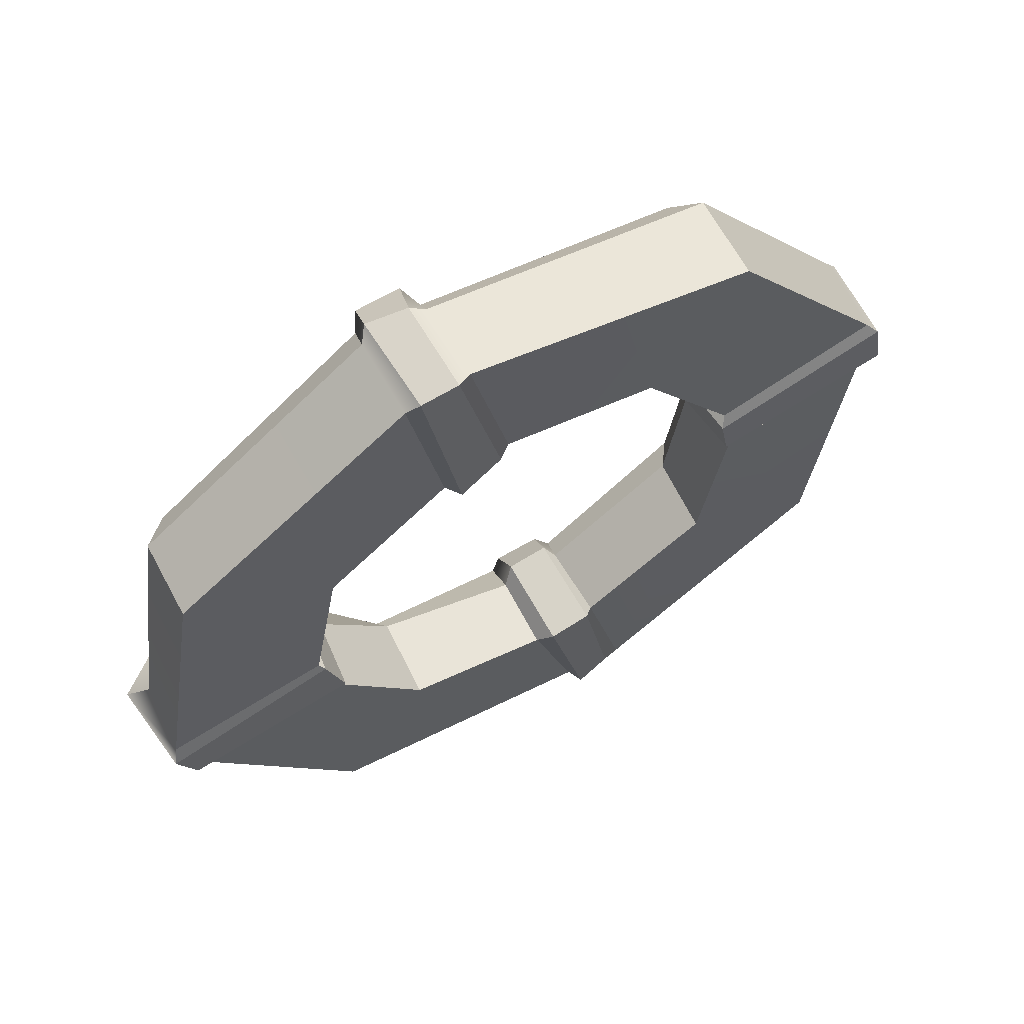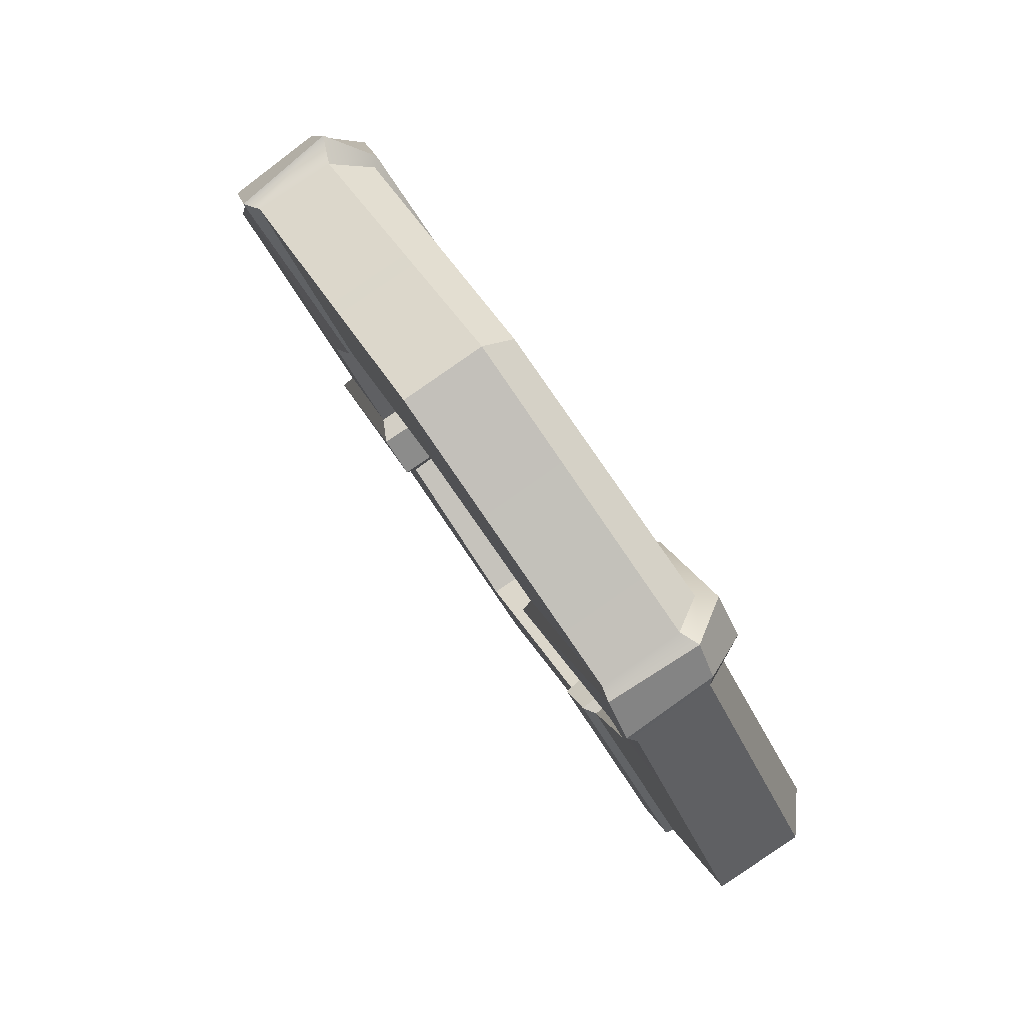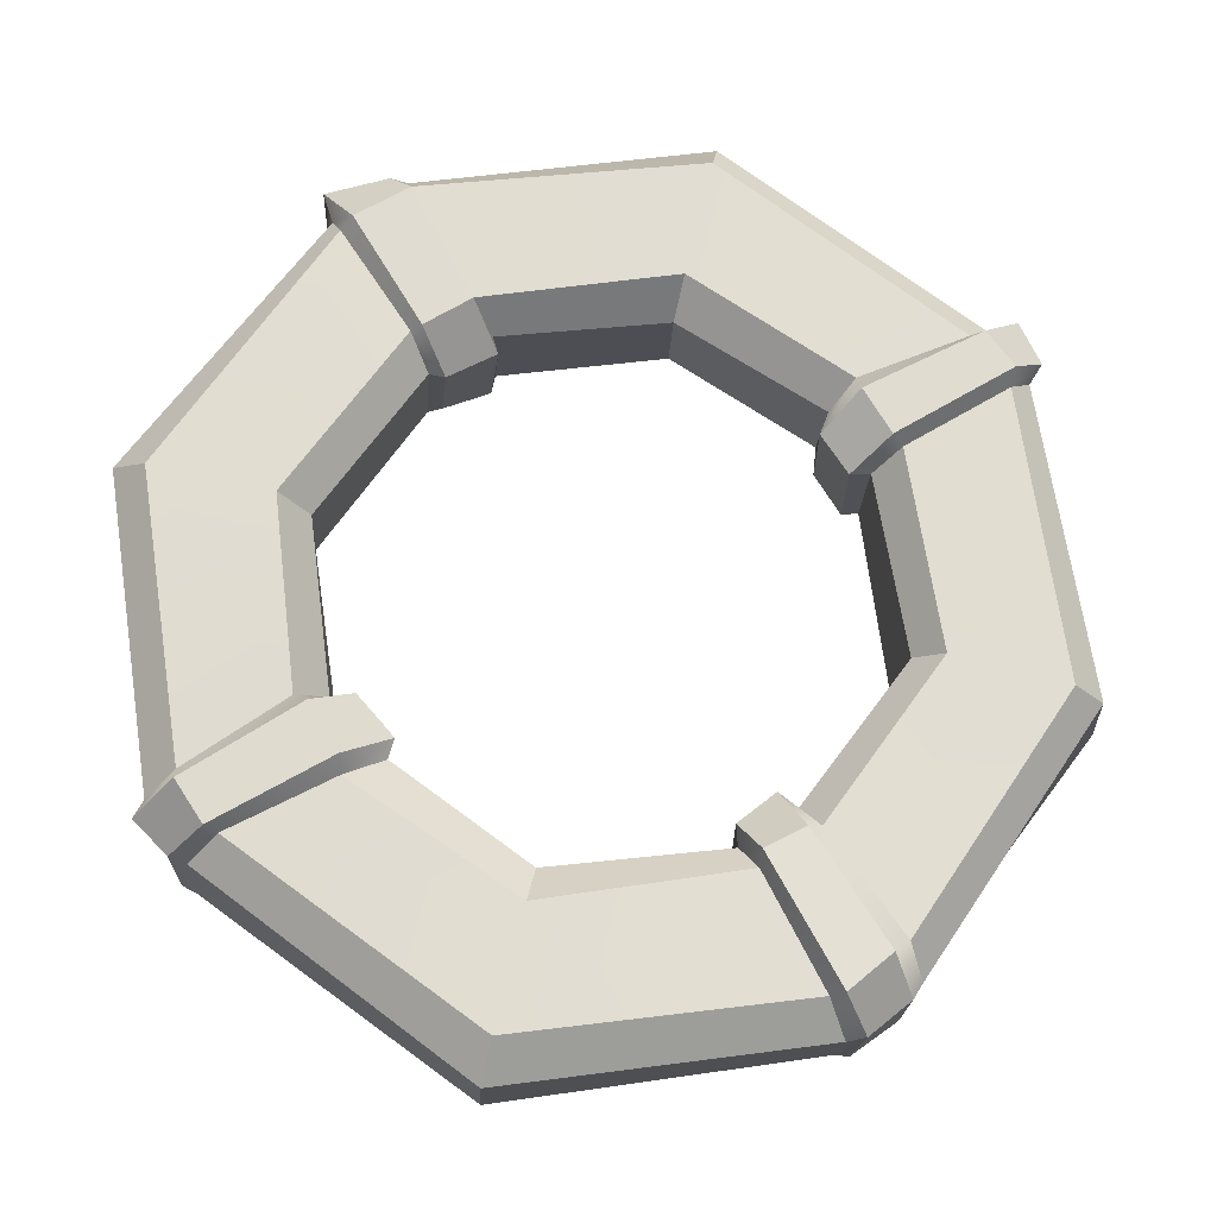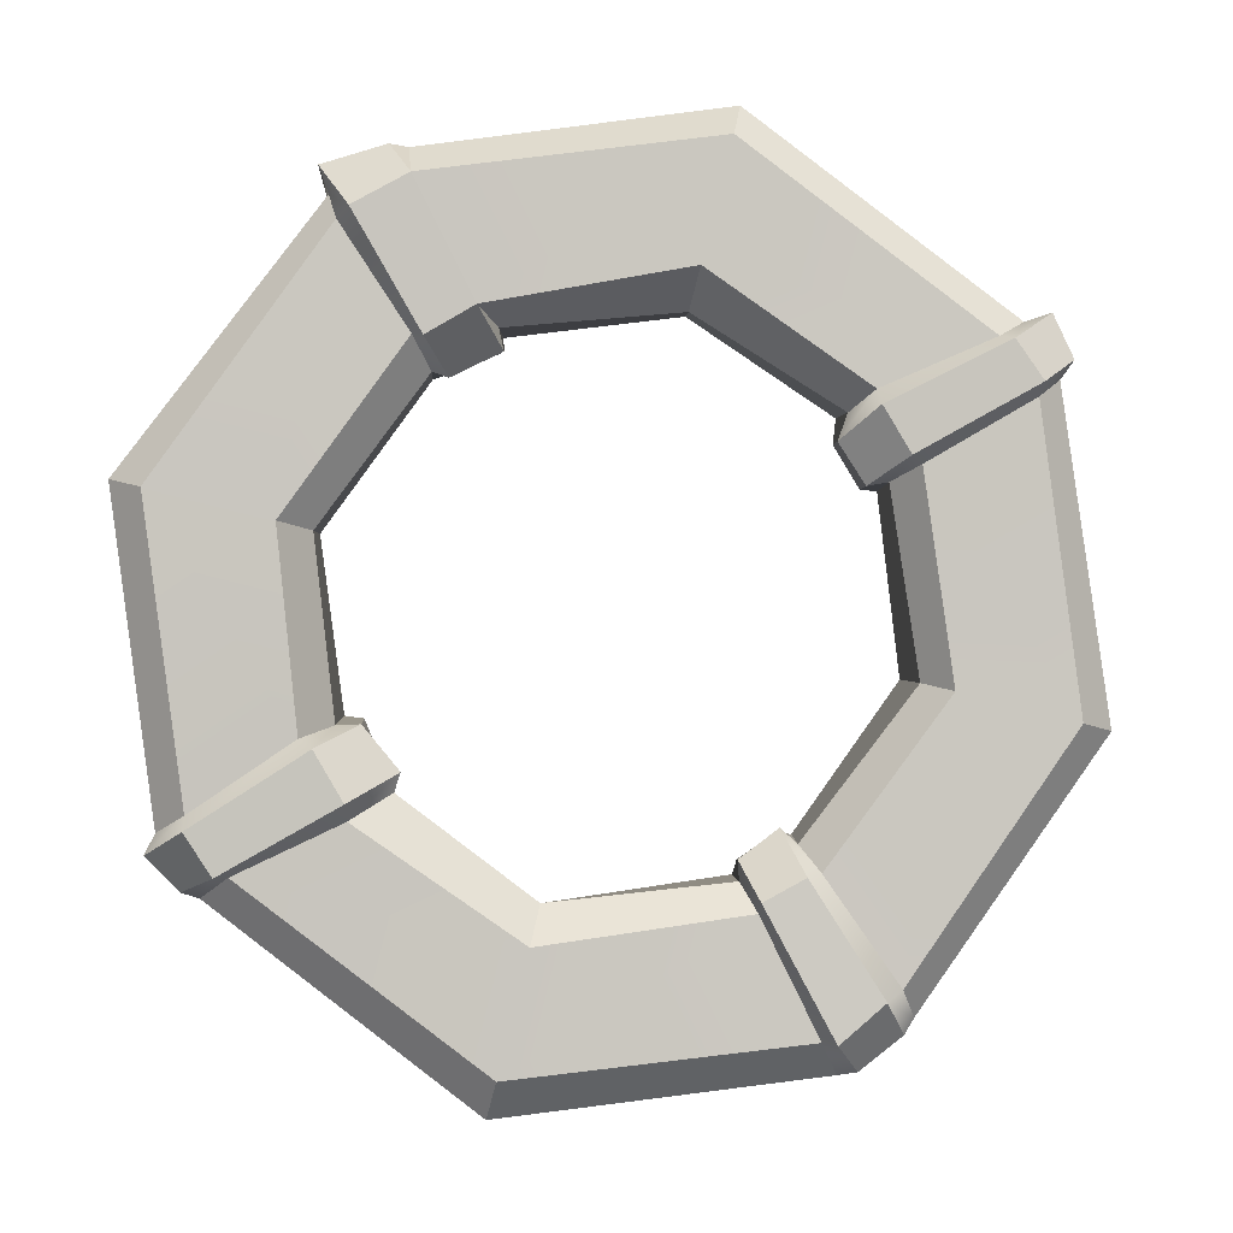
<metadata>
{"format":"obj","ext":"obj","renderer":"f3d","projection":"perspective","resolution":1024,"background":"white","views":[{"elev":-5.9,"azim":-53.6,"up":"+Z"},{"elev":-2.8,"azim":-94.7,"up":"+Y"},{"elev":14.8,"azim":-5.8,"up":"+Y"},{"elev":34.7,"azim":-4.3,"up":"+Y"}]}
</metadata>
<code>
g overboard
v 0.9065 1.185 -0.3388
v 0.9252 1.312 -0.1701
v 0.8847 1.391 -0.2225
v 0.8733 1.248 -0.3999
v 0.8733 1.248 -0.3999
v 0.4718 1.061 -0.2951
v 0.5231 0.9853 -0.2392
v 0.9065 1.185 -0.3388
v 0.4718 1.061 -0.2951
v 0.449 1.188 -0.09988
v 0.5019 1.114 -0.04766
v 0.5231 0.9853 -0.2392
v 0.4369 0.04944 0.4299
v 0.4359 0.1675 0.6087
v 0.5301 0.2248 0.5714
v 0.5417 0.1043 0.3909
v 0.5417 0.1043 0.3909
v 0.3187 0.4176 0.1596
v 0.2366 0.3779 0.1916
v 0.4369 0.04944 0.4299
v 0.3187 0.4176 0.1596
v 0.3021 0.5688 0.3304
v 0.2169 0.5159 0.3586
v 0.2366 0.3779 0.1916
v -0.8971 0.4281 0.1157
v -0.9441 0.5448 0.2951
v -0.8764 0.4789 0.3331
v -0.8617 0.3537 0.157
v -0.8617 0.3537 0.157
v -0.4699 0.5371 0.05524
v -0.5088 0.6181 -0.02381
v -0.8971 0.4281 0.1157
v -0.4699 0.5371 0.05524
v -0.4358 0.6693 0.2268
v -0.509 0.7441 0.1642
v -0.5088 0.6181 -0.02381
v -0.3932 1.547 -0.6525
v -0.4069 1.676 -0.4881
v -0.5468 1.647 -0.463
v -0.5205 1.5 -0.6353
v -0.5205 1.5 -0.6353
v -0.308 1.199 -0.4013
v -0.2021 1.224 -0.4341
v -0.3932 1.547 -0.6525
v -0.308 1.199 -0.4013
v -0.3082 1.299 -0.2148
v -0.1986 1.342 -0.2356
v -0.2021 1.224 -0.4341
v 0.9252 1.312 -0.1701
v 0.8439 1.328 -0.06421
v 0.7917 1.392 -0.1256
v 0.8847 1.391 -0.2225
v 0.8439 1.328 -0.06421
v 0.5831 1.204 -0.01278
v 0.5273 1.29 -0.06683
v 0.7917 1.392 -0.1256
v -0.4069 1.676 -0.4881
v -0.3655 1.671 -0.3694
v -0.4883 1.616 -0.3459
v -0.5468 1.647 -0.463
v -0.3655 1.671 -0.3694
v -0.249 1.463 -0.2107
v -0.3553 1.414 -0.1845
v -0.4883 1.616 -0.3459
v -0.9441 0.5448 0.2951
v -0.858 0.6427 0.3484
v -0.8041 0.5634 0.3975
v -0.8764 0.4789 0.3331
v -0.858 0.6427 0.3484
v -0.6027 0.7644 0.2645
v -0.5454 0.6737 0.3259
v -0.8041 0.5634 0.3975
v 0.4359 0.1675 0.6087
v 0.3858 0.2798 0.6509
v 0.4876 0.3354 0.596
v 0.5301 0.2248 0.5714
v 0.3858 0.2798 0.6509
v 0.2494 0.5101 0.486
v 0.3424 0.5404 0.4526
v 0.4876 0.3354 0.596
v 0.5831 1.204 -0.01278
v 0.5019 1.114 -0.04766
v 0.449 1.188 -0.09988
v 0.5273 1.29 -0.06683
v -0.249 1.463 -0.2107
v -0.1986 1.342 -0.2356
v -0.3082 1.299 -0.2148
v -0.3553 1.414 -0.1845
v -0.6027 0.7644 0.2645
v -0.509 0.7441 0.1642
v -0.4358 0.6693 0.2268
v -0.5454 0.6737 0.3259
v 0.2494 0.5101 0.486
v 0.2169 0.5159 0.3586
v 0.3021 0.5688 0.3304
v 0.3424 0.5404 0.4526
v 0.9219 1.157 -0.3134
v 0.5547 0.9946 -0.2148
v 0.586 0.674 0.0002028
v 0.9943 0.5869 0.08747
v 0.3493 0.4243 0.1759
v 0.5422 0.1491 0.396
v 0.4026 0.06006 0.4428
v 0.2242 0.3651 0.2227
v -0.1724 0.3243 0.237
v -0.2897 -0.01021 0.4506
v -0.4715 0.515 0.08785
v -0.8331 0.3471 0.1834
v -0.908 0.4614 0.1012
v -0.5485 0.6376 -0.01008
v -0.5821 0.9391 -0.2265
v -0.9788 1.03 -0.3024
v -0.3398 1.194 -0.3937
v -0.534 1.487 -0.5994
v -0.3643 1.553 -0.6303
v -0.1925 1.261 -0.435
v 0.1789 1.291 -0.4424
v 0.2965 1.621 -0.6623
v 0.4766 1.119 -0.3025
v 0.8384 1.266 -0.3777
v 0.8985 1.271 -0.164
v 0.97 0.7005 0.24
v 0.9006 0.7516 0.278
v 0.8403 1.281 -0.08574
v 0.7698 1.375 -0.1655
v 0.2658 1.709 -0.4101
v 0.2883 1.724 -0.5064
v 0.8321 1.366 -0.2345
v 0.2658 1.709 -0.4101
v -0.3655 1.671 -0.3694
v -0.368 1.665 -0.492
v 0.2883 1.724 -0.5064
v -0.5142 1.586 -0.3503
v -0.914 1.162 -0.07641
v -0.9833 1.138 -0.1471
v -0.5293 1.589 -0.45
v -0.914 1.162 -0.07641
v -0.8559 0.6439 0.2996
v -0.921 0.5699 0.2575
v -0.9833 1.138 -0.1471
v -0.7781 0.5323 0.3591
v -0.2758 0.2102 0.6269
v -0.2984 0.1015 0.6189
v -0.8398 0.4615 0.3331
v -0.2758 0.2102 0.6269
v 0.3597 0.258 0.6161
v 0.395 0.1583 0.6043
v -0.2984 0.1015 0.6189
v 0.5211 0.3468 0.5735
v 0.9006 0.7516 0.278
v 0.97 0.7005 0.24
v 0.5532 0.247 0.5466
v 0.6067 1.175 -0.02444
v 0.6509 0.8127 0.236
v 0.5947 0.784 0.1647
v 0.5503 1.111 -0.06508
v 0.4746 1.225 -0.1476
v 0.1678 1.396 -0.2697
v 0.1913 1.497 -0.2745
v 0.5217 1.304 -0.101
v 0.1678 1.396 -0.2697
v -0.2063 1.371 -0.2789
v -0.249 1.463 -0.2107
v 0.1913 1.497 -0.2745
v -0.3419 1.303 -0.2332
v -0.5871 1.051 -0.06674
v -0.6551 1.115 -0.009669
v -0.3777 1.395 -0.2261
v -0.5871 1.051 -0.06674
v -0.5607 0.7338 0.1501
v -0.6307 0.7631 0.2284
v -0.6551 1.115 -0.009669
v -0.4509 0.6304 0.241
v -0.1736 0.4474 0.3804
v -0.1994 0.4165 0.475
v -0.5427 0.6289 0.3235
v -0.1736 0.4474 0.3804
v 0.2196 0.4706 0.3709
v 0.2481 0.4608 0.4599
v -0.1994 0.4165 0.475
v 0.3388 0.5297 0.3362
v 0.5947 0.784 0.1647
v 0.6509 0.8127 0.236
v 0.3736 0.5315 0.4322
v 0.8384 1.266 -0.3777
v 0.8321 1.366 -0.2345
v 0.2883 1.724 -0.5064
v 0.2965 1.621 -0.6623
v 0.2965 1.621 -0.6623
v 0.2883 1.724 -0.5064
v -0.368 1.665 -0.492
v -0.3643 1.553 -0.6303
v -0.534 1.487 -0.5994
v -0.5293 1.589 -0.45
v -0.9833 1.138 -0.1471
v -0.9788 1.03 -0.3024
v -0.9788 1.03 -0.3024
v -0.9833 1.138 -0.1471
v -0.921 0.5699 0.2575
v -0.908 0.4614 0.1012
v -0.8331 0.3471 0.1834
v -0.8398 0.4615 0.3331
v -0.2984 0.1015 0.6189
v -0.2897 -0.01021 0.4506
v -0.2897 -0.01021 0.4506
v -0.2984 0.1015 0.6189
v 0.395 0.1583 0.6043
v 0.4026 0.06006 0.4428
v 0.5422 0.1491 0.396
v 0.5532 0.247 0.5466
v 0.97 0.7005 0.24
v 0.9943 0.5869 0.08747
v 0.9943 0.5869 0.08747
v 0.97 0.7005 0.24
v 0.8985 1.271 -0.164
v 0.9219 1.157 -0.3134
v 0.7698 1.375 -0.1655
v 0.5217 1.304 -0.101
v 0.1913 1.497 -0.2745
v 0.2658 1.709 -0.4101
v -0.249 1.463 -0.2107
v -0.3655 1.671 -0.3694
v -0.5142 1.586 -0.3503
v -0.3777 1.395 -0.2261
v -0.6551 1.115 -0.009669
v -0.914 1.162 -0.07641
v -0.6307 0.7631 0.2284
v -0.8559 0.6439 0.2996
v -0.7781 0.5323 0.3591
v -0.5427 0.6289 0.3235
v -0.1994 0.4165 0.475
v -0.2758 0.2102 0.6269
v 0.2481 0.4608 0.4599
v 0.3597 0.258 0.6161
v 0.5211 0.3468 0.5735
v 0.3736 0.5315 0.4322
v 0.6509 0.8127 0.236
v 0.9006 0.7516 0.278
v 0.6067 1.175 -0.02444
v 0.8403 1.281 -0.08574
v 0.586 0.674 0.0002028
v 0.5947 0.784 0.1647
v 0.3388 0.5297 0.3362
v 0.3493 0.4243 0.1759
v 0.2242 0.3651 0.2227
v 0.2196 0.4706 0.3709
v -0.1736 0.4474 0.3804
v -0.1724 0.3243 0.237
v -0.1724 0.3243 0.237
v -0.1736 0.4474 0.3804
v -0.4509 0.6304 0.241
v -0.4715 0.515 0.08785
v -0.5485 0.6376 -0.01008
v -0.5607 0.7338 0.1501
v -0.5871 1.051 -0.06674
v -0.5821 0.9391 -0.2265
v -0.5821 0.9391 -0.2265
v -0.5871 1.051 -0.06674
v -0.3419 1.303 -0.2332
v -0.3398 1.194 -0.3937
v -0.1925 1.261 -0.435
v -0.2063 1.371 -0.2789
v 0.1678 1.396 -0.2697
v 0.1789 1.291 -0.4424
v 0.1789 1.291 -0.4424
v 0.1678 1.396 -0.2697
v 0.4746 1.225 -0.1476
v 0.4766 1.119 -0.3025
v 0.5547 0.9946 -0.2148
v 0.5503 1.111 -0.06508
v 0.5947 0.784 0.1647
v 0.586 0.674 0.0002028
v 0.8384 1.266 -0.3777
v 0.8733 1.248 -0.3999
v 0.8847 1.391 -0.2225
v 0.8321 1.366 -0.2345
v 0.8985 1.271 -0.164
v 0.9252 1.312 -0.1701
v 0.9065 1.185 -0.3388
v 0.9219 1.157 -0.3134
v 0.9219 1.157 -0.3134
v 0.9065 1.185 -0.3388
v 0.5231 0.9853 -0.2392
v 0.5547 0.9946 -0.2148
v 0.4766 1.119 -0.3025
v 0.4718 1.061 -0.2951
v 0.8733 1.248 -0.3999
v 0.8384 1.266 -0.3777
v 0.5547 0.9946 -0.2148
v 0.5231 0.9853 -0.2392
v 0.5019 1.114 -0.04766
v 0.5503 1.111 -0.06508
v 0.4746 1.225 -0.1476
v 0.449 1.188 -0.09988
v 0.4718 1.061 -0.2951
v 0.4766 1.119 -0.3025
v 0.8321 1.366 -0.2345
v 0.8847 1.391 -0.2225
v 0.7917 1.392 -0.1256
v 0.7698 1.375 -0.1655
v 0.5273 1.29 -0.06683
v 0.5217 1.304 -0.101
v 0.449 1.188 -0.09988
v 0.4746 1.225 -0.1476
v 0.8403 1.281 -0.08574
v 0.8439 1.328 -0.06421
v 0.9252 1.312 -0.1701
v 0.8985 1.271 -0.164
v 0.6067 1.175 -0.02444
v 0.5831 1.204 -0.01278
v 0.5503 1.111 -0.06508
v 0.5019 1.114 -0.04766
v 0.5422 0.1491 0.396
v 0.5417 0.1043 0.3909
v 0.5301 0.2248 0.5714
v 0.5532 0.247 0.5466
v 0.395 0.1583 0.6043
v 0.4359 0.1675 0.6087
v 0.4369 0.04944 0.4299
v 0.4026 0.06006 0.4428
v 0.4026 0.06006 0.4428
v 0.4369 0.04944 0.4299
v 0.2366 0.3779 0.1916
v 0.2242 0.3651 0.2227
v 0.3493 0.4243 0.1759
v 0.3187 0.4176 0.1596
v 0.5417 0.1043 0.3909
v 0.5422 0.1491 0.396
v 0.2242 0.3651 0.2227
v 0.2366 0.3779 0.1916
v 0.2169 0.5159 0.3586
v 0.2196 0.4706 0.3709
v 0.3388 0.5297 0.3362
v 0.3021 0.5688 0.3304
v 0.3187 0.4176 0.1596
v 0.3493 0.4243 0.1759
v 0.5532 0.247 0.5466
v 0.5301 0.2248 0.5714
v 0.4876 0.3354 0.596
v 0.5211 0.3468 0.5735
v 0.3424 0.5404 0.4526
v 0.3736 0.5315 0.4322
v 0.3597 0.258 0.6161
v 0.3858 0.2798 0.6509
v 0.4359 0.1675 0.6087
v 0.395 0.1583 0.6043
v 0.2481 0.4608 0.4599
v 0.2494 0.5101 0.486
v 0.2196 0.4706 0.3709
v 0.2169 0.5159 0.3586
v 0.3736 0.5315 0.4322
v 0.3424 0.5404 0.4526
v 0.3021 0.5688 0.3304
v 0.3388 0.5297 0.3362
v -0.8331 0.3471 0.1834
v -0.8617 0.3537 0.157
v -0.8764 0.4789 0.3331
v -0.8398 0.4615 0.3331
v -0.921 0.5699 0.2575
v -0.9441 0.5448 0.2951
v -0.8971 0.4281 0.1157
v -0.908 0.4614 0.1012
v -0.908 0.4614 0.1012
v -0.8971 0.4281 0.1157
v -0.5088 0.6181 -0.02381
v -0.5485 0.6376 -0.01008
v -0.4715 0.515 0.08785
v -0.4699 0.5371 0.05524
v -0.8617 0.3537 0.157
v -0.8331 0.3471 0.1834
v -0.5485 0.6376 -0.01008
v -0.5088 0.6181 -0.02381
v -0.509 0.7441 0.1642
v -0.5607 0.7338 0.1501
v -0.4509 0.6304 0.241
v -0.4358 0.6693 0.2268
v -0.4699 0.5371 0.05524
v -0.4715 0.515 0.08785
v -0.8398 0.4615 0.3331
v -0.8764 0.4789 0.3331
v -0.8041 0.5634 0.3975
v -0.7781 0.5323 0.3591
v -0.5454 0.6737 0.3259
v -0.5427 0.6289 0.3235
v -0.4358 0.6693 0.2268
v -0.4509 0.6304 0.241
v -0.8559 0.6439 0.2996
v -0.858 0.6427 0.3484
v -0.9441 0.5448 0.2951
v -0.921 0.5699 0.2575
v -0.6307 0.7631 0.2284
v -0.6027 0.7644 0.2645
v -0.5607 0.7338 0.1501
v -0.509 0.7441 0.1642
v -0.534 1.487 -0.5994
v -0.5205 1.5 -0.6353
v -0.5468 1.647 -0.463
v -0.5293 1.589 -0.45
v -0.368 1.665 -0.492
v -0.4069 1.676 -0.4881
v -0.3932 1.547 -0.6525
v -0.3643 1.553 -0.6303
v -0.3643 1.553 -0.6303
v -0.3932 1.547 -0.6525
v -0.2021 1.224 -0.4341
v -0.1925 1.261 -0.435
v -0.3398 1.194 -0.3937
v -0.308 1.199 -0.4013
v -0.5205 1.5 -0.6353
v -0.534 1.487 -0.5994
v -0.1925 1.261 -0.435
v -0.2021 1.224 -0.4341
v -0.1986 1.342 -0.2356
v -0.2063 1.371 -0.2789
v -0.3419 1.303 -0.2332
v -0.3082 1.299 -0.2148
v -0.308 1.199 -0.4013
v -0.3398 1.194 -0.3937
v -0.5293 1.589 -0.45
v -0.5468 1.647 -0.463
v -0.4883 1.616 -0.3459
v -0.5142 1.586 -0.3503
v -0.3553 1.414 -0.1845
v -0.3777 1.395 -0.2261
v -0.3082 1.299 -0.2148
v -0.3419 1.303 -0.2332
v -0.3655 1.671 -0.3694
v -0.4069 1.676 -0.4881
v -0.368 1.665 -0.492
v -0.2063 1.371 -0.2789
v -0.1986 1.342 -0.2356
v -0.249 1.463 -0.2107
g overboard_0
f 3 2 1
f 4 3 1
f 7 6 5
f 8 7 5
f 11 10 9
f 12 11 9
f 15 14 13
f 16 15 13
f 19 18 17
f 20 19 17
f 23 22 21
f 24 23 21
f 27 26 25
f 28 27 25
f 31 30 29
f 32 31 29
f 35 34 33
f 36 35 33
f 39 38 37
f 40 39 37
f 43 42 41
f 44 43 41
f 47 46 45
f 48 47 45
f 51 50 49
f 52 51 49
f 55 54 53
f 56 55 53
f 59 58 57
f 60 59 57
f 63 62 61
f 64 63 61
f 67 66 65
f 68 67 65
f 71 70 69
f 72 71 69
f 75 74 73
f 76 75 73
f 79 78 77
f 80 79 77
f 83 82 81
f 84 83 81
f 87 86 85
f 88 87 85
f 91 90 89
f 92 91 89
f 95 94 93
f 96 95 93
f 99 98 97
f 100 99 97
f 101 99 100
f 102 101 100
f 105 104 103
f 106 105 103
f 107 105 106
f 108 107 106
f 111 110 109
f 112 111 109
f 113 111 112
f 114 113 112
f 117 116 115
f 118 117 115
f 119 117 118
f 120 119 118
f 123 122 121
f 124 123 121
f 127 126 125
f 128 127 125
f 131 130 129
f 132 131 129
f 135 134 133
f 136 135 133
f 139 138 137
f 140 139 137
f 143 142 141
f 144 143 141
f 147 146 145
f 148 147 145
f 151 150 149
f 152 151 149
f 155 154 153
f 156 155 153
f 159 158 157
f 160 159 157
f 163 162 161
f 164 163 161
f 167 166 165
f 168 167 165
f 171 170 169
f 172 171 169
f 175 174 173
f 176 175 173
f 179 178 177
f 180 179 177
f 183 182 181
f 184 183 181
f 187 186 185
f 188 187 185
f 191 190 189
f 192 191 189
f 195 194 193
f 196 195 193
f 199 198 197
f 200 199 197
f 203 202 201
f 204 203 201
f 207 206 205
f 208 207 205
f 211 210 209
f 212 211 209
f 215 214 213
f 216 215 213
f 219 218 217
f 220 219 217
f 221 219 220
f 222 221 220
f 225 224 223
f 226 225 223
f 227 225 226
f 228 227 226
f 231 230 229
f 232 231 229
f 233 231 232
f 234 233 232
f 237 236 235
f 238 237 235
f 239 237 238
f 240 239 238
f 243 242 241
f 244 243 241
f 247 246 245
f 248 247 245
f 251 250 249
f 252 251 249
f 255 254 253
f 256 255 253
f 259 258 257
f 260 259 257
f 263 262 261
f 264 263 261
f 267 266 265
f 268 267 265
f 271 270 269
f 272 271 269
f 275 274 273
f 276 275 273
f 279 278 277
f 280 279 277
f 283 282 281
f 284 283 281
f 287 286 285
f 288 287 285
f 291 290 289
f 292 291 289
f 295 294 293
f 296 295 293
f 299 298 297
f 300 299 297
f 301 299 300
f 302 301 300
f 303 301 302
f 304 303 302
f 307 306 305
f 308 307 305
f 305 306 309
f 306 310 309
f 309 310 311
f 310 312 311
f 315 314 313
f 316 315 313
f 319 318 317
f 320 319 317
f 323 322 321
f 324 323 321
f 327 326 325
f 328 327 325
f 331 330 329
f 332 331 329
f 335 334 333
f 336 335 333
f 339 338 337
f 340 339 337
f 341 339 340
f 342 341 340
f 345 344 343
f 346 345 343
f 343 344 347
f 344 348 347
f 347 348 349
f 348 350 349
f 353 352 351
f 354 353 351
f 357 356 355
f 358 357 355
f 361 360 359
f 362 361 359
f 365 364 363
f 366 365 363
f 369 368 367
f 370 369 367
f 373 372 371
f 374 373 371
f 377 376 375
f 378 377 375
f 381 380 379
f 382 381 379
f 383 381 382
f 384 383 382
f 385 383 384
f 386 385 384
f 389 388 387
f 390 389 387
f 387 388 391
f 388 392 391
f 391 392 393
f 392 394 393
f 397 396 395
f 398 397 395
f 401 400 399
f 402 401 399
f 405 404 403
f 406 405 403
f 409 408 407
f 410 409 407
f 413 412 411
f 414 413 411
f 417 416 415
f 418 417 415
f 421 420 419
f 422 421 419
f 423 421 422
f 424 423 422
f 425 423 424
f 426 425 424
f 429 428 427
f 432 431 430

</code>
